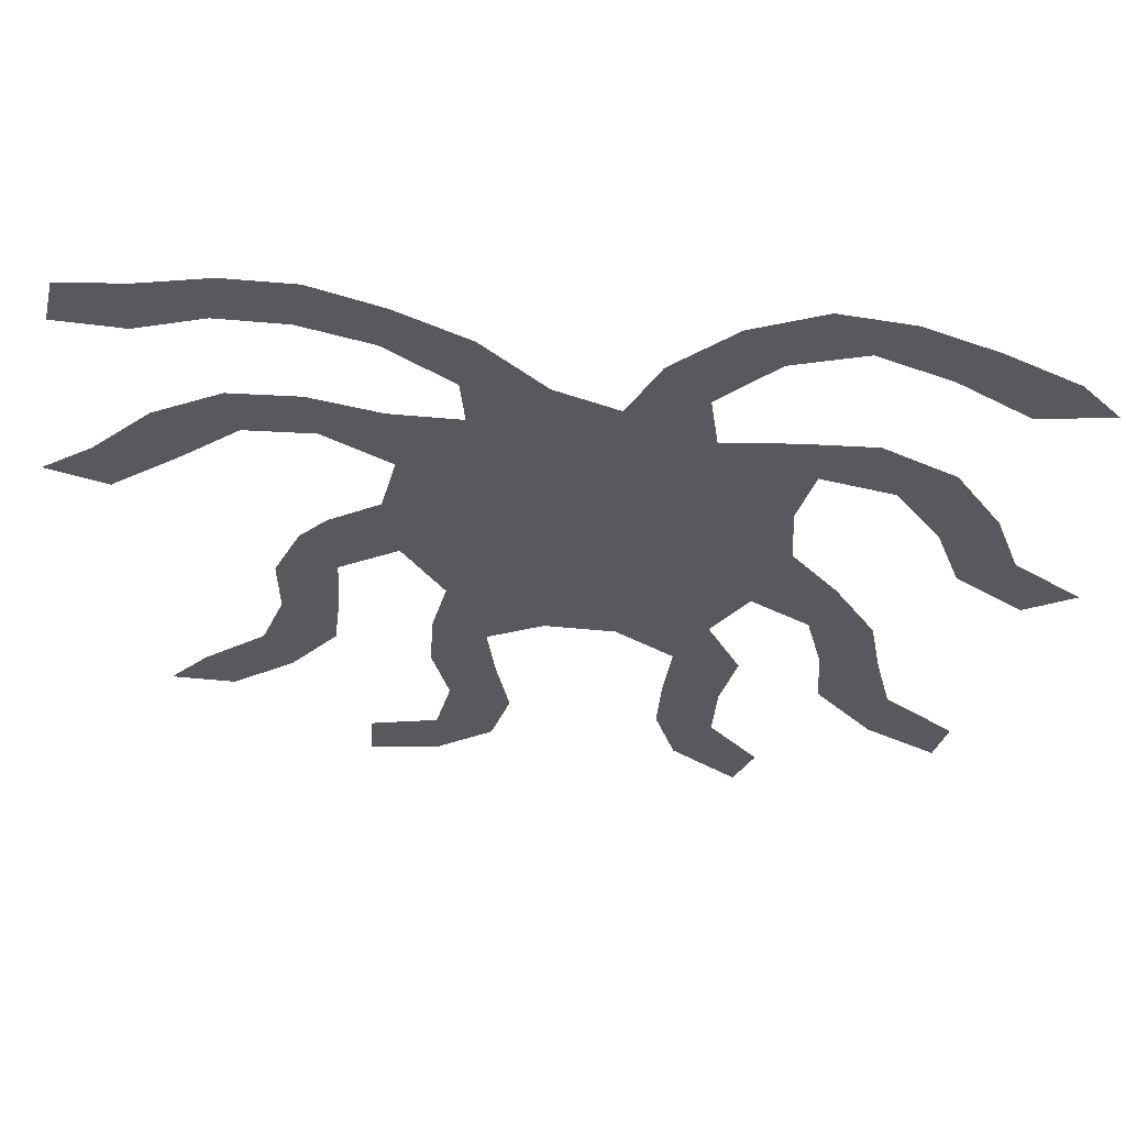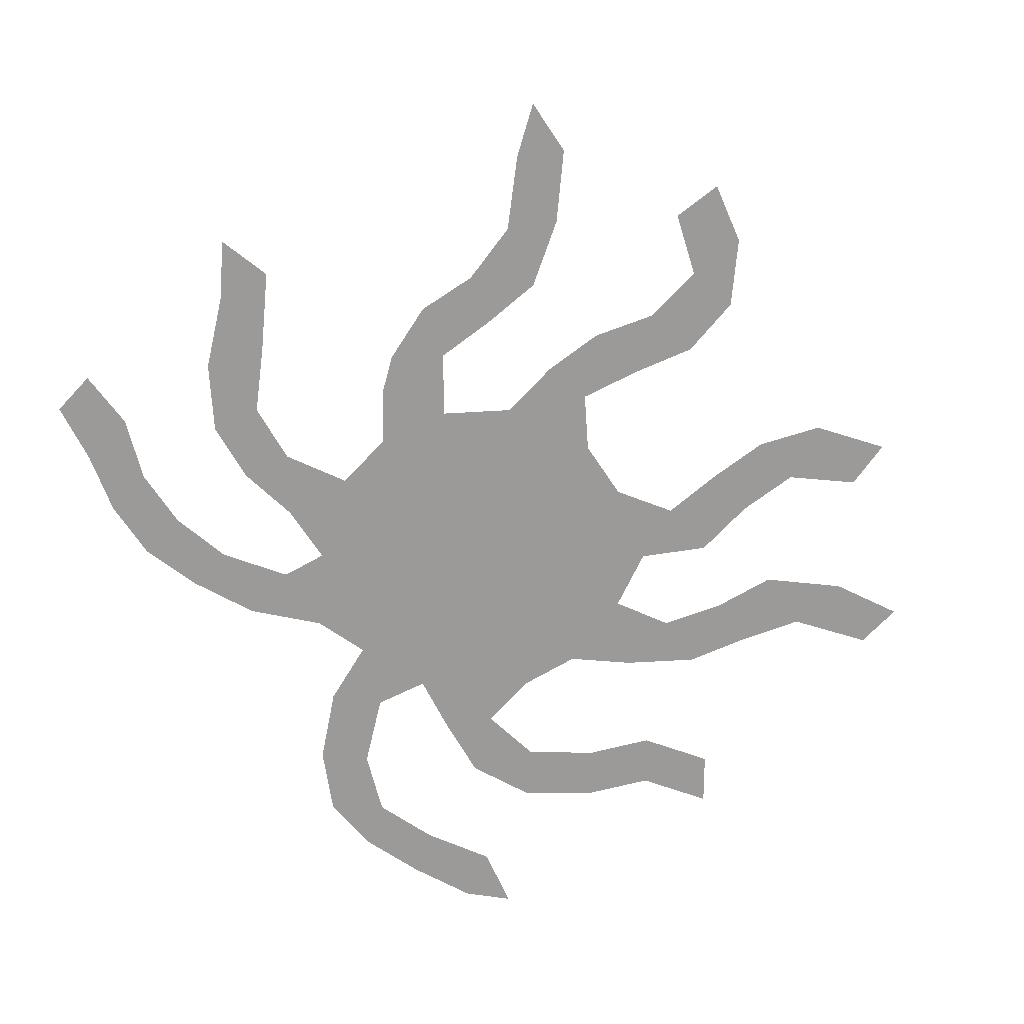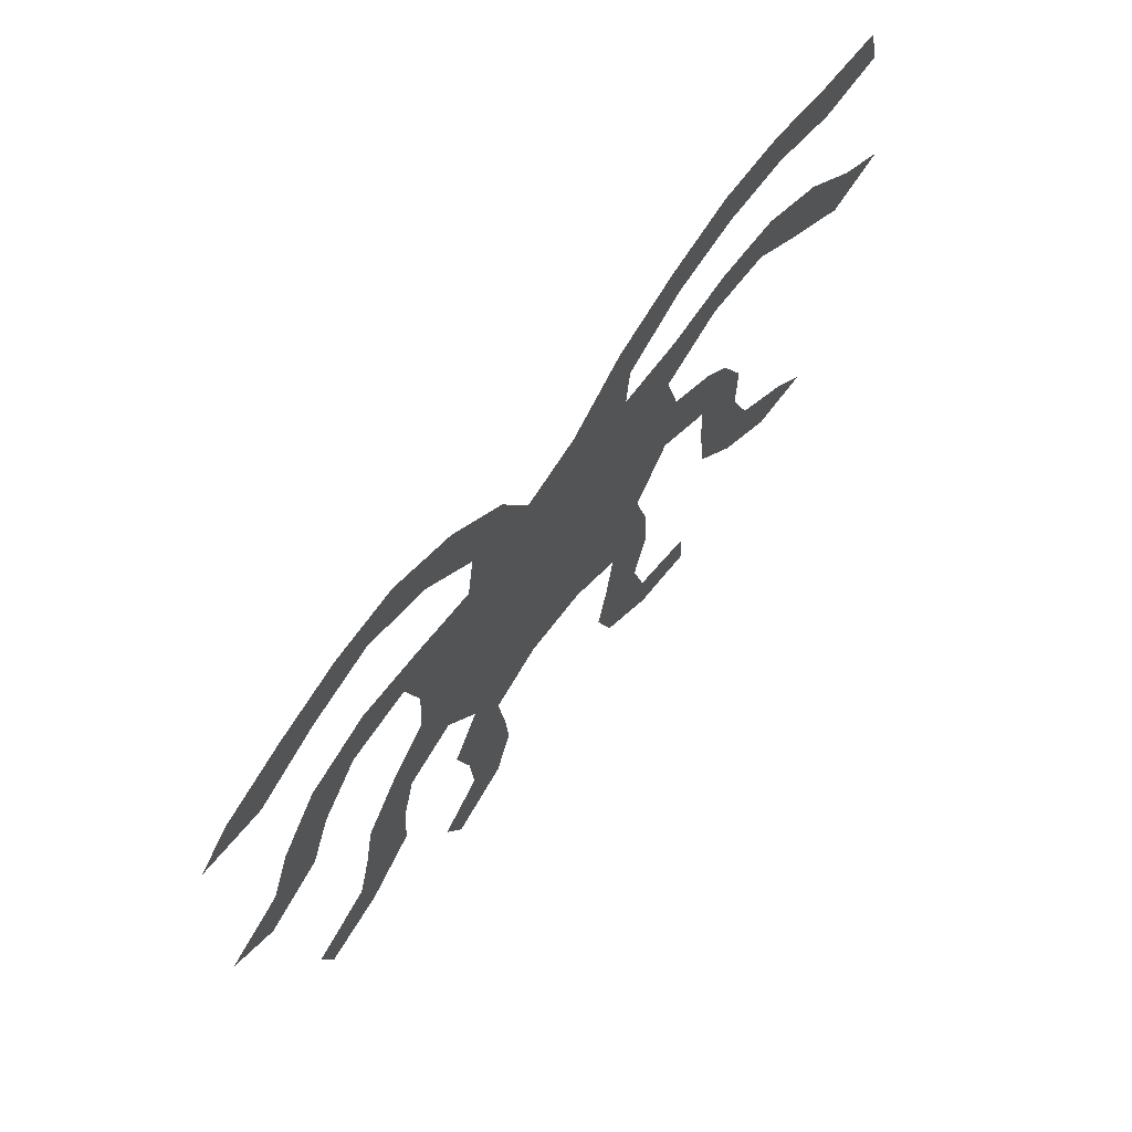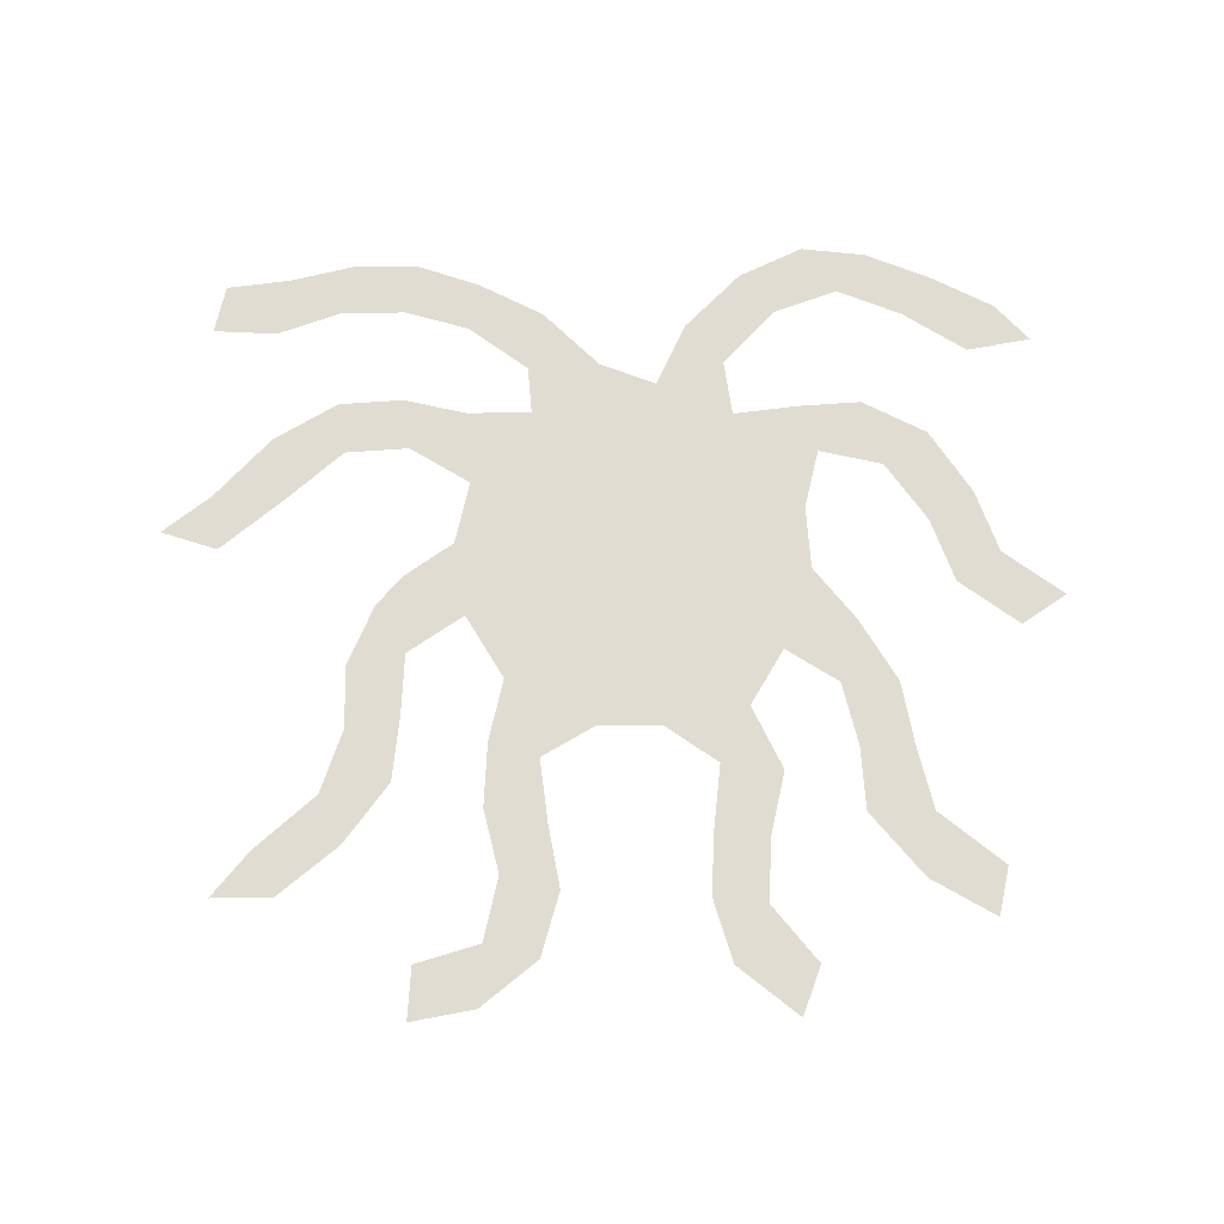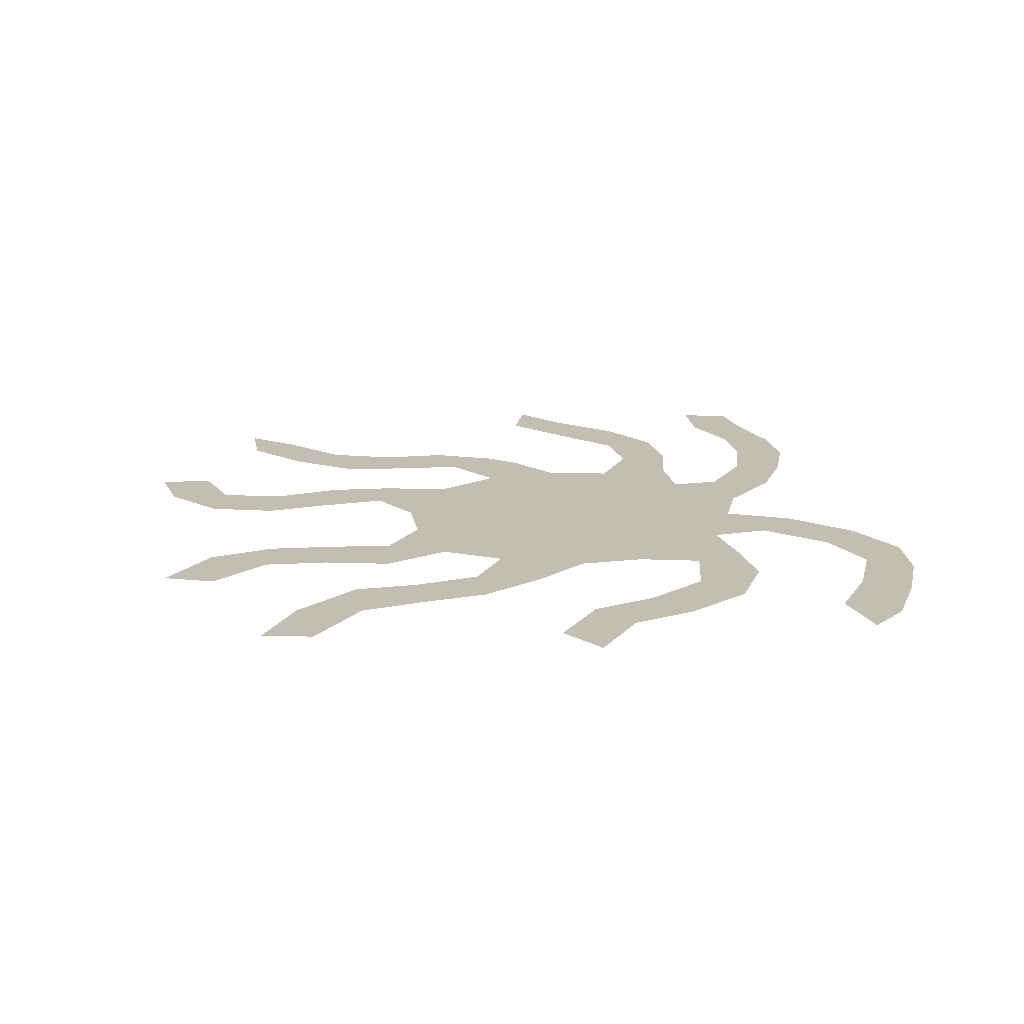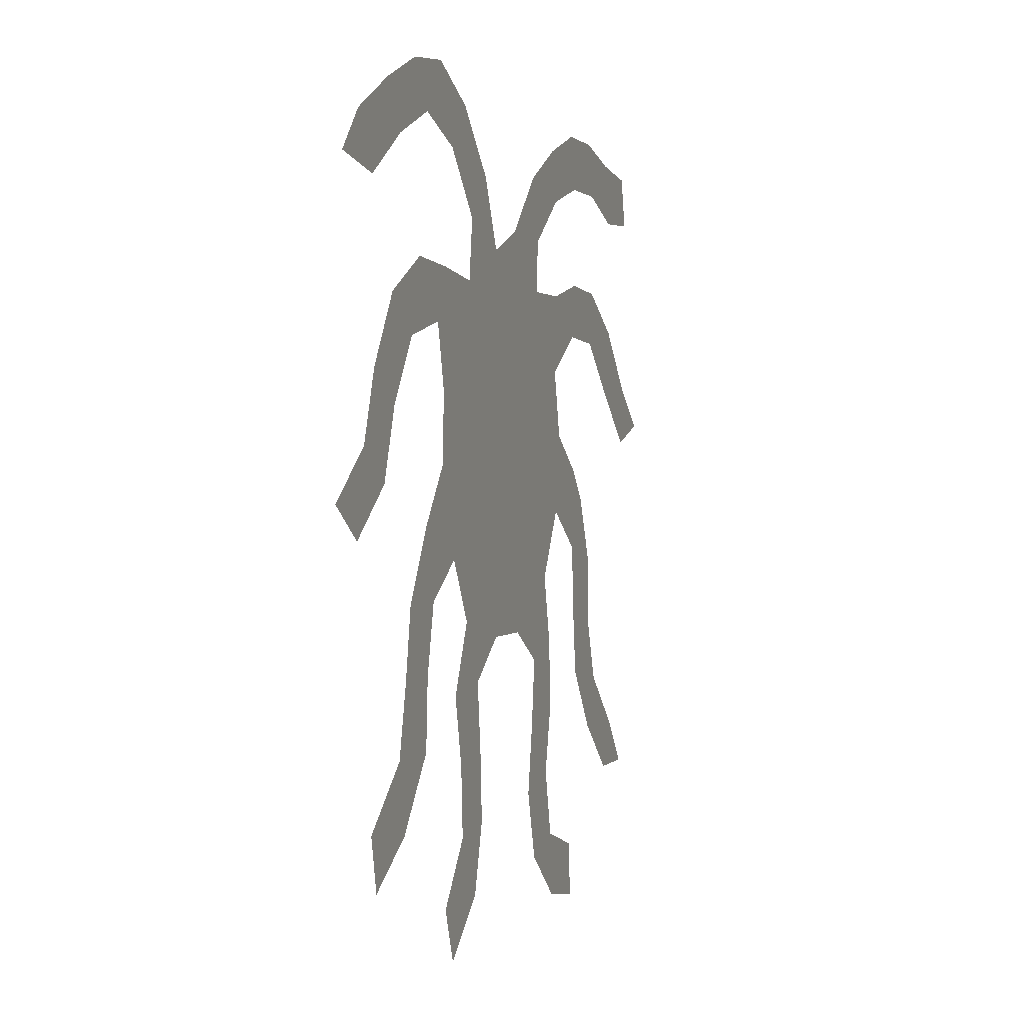
<metadata>
{"format":"obj","ext":"obj","renderer":"f3d","projection":"perspective","resolution":1024,"background":"white","views":[{"elev":59.9,"azim":5.4,"up":"+Y"},{"elev":-69.4,"azim":-56.3,"up":"+Z"},{"elev":70.4,"azim":127.6,"up":"+Y"},{"elev":69.3,"azim":-0.7,"up":"+Z"},{"elev":17.3,"azim":80.4,"up":"+Z"},{"elev":1.0,"azim":108.1,"up":"+Y"}]}
</metadata>
<code>
v 0.2704 0.4936 0
v 0.3262 0.5322 0
v 0.3433 0.6051 0
v 0.2747 0.6481 0
v 0.2017 0.6438 0
v 0.1396 0.5892 0
v 0.06438 0.5279 0
v 0 0.5494 0
v 0.05579 0.5923 0
v 0.1202 0.6609 0
v 0.1931 0.7039 0
v 0.2661 0.7081 0
v 0.3391 0.691 0
v 0.412 0.691 0
v 0.4077 0.7468 0
v 0.3391 0.7983 0
v 0.2661 0.8197 0
v 0.1931 0.8197 0
v 0.1202 0.794 0
v 0.04721 0.7983 0
v 0.06009 0.8541 0
v 0.1331 0.8627 0
v 0.206 0.8798 0
v 0.279 0.8798 0
v 0.3519 0.8541 0
v 0.4249 0.8155 0
v 0.4893 0.7511 0
v 0.5536 0.7253 0
v 0.588 0.7983 0
v 0.6524 0.8627 0
v 0.7253 0.897 0
v 0.7983 0.8884 0
v 0.8712 0.8584 0
v 0.9442 0.8197 0
v 0.9828 0.7768 0
v 0.9099 0.764 0
v 0.8369 0.8112 0
v 0.764 0.8412 0
v 0.691 0.8155 0
v 0.6309 0.7511 0
v 0.6395 0.6867 0
v 0.7131 0.6953 0
v 0.7854 0.6996 0
v 0.8584 0.6609 0
v 0.9056 0.588 0
v 0.9313 0.515 0
v 1 0.4635 0
v 0.9485 0.4292 0
v 0.8798 0.4807 0
v 0.8541 0.5536 0
v 0.8069 0.6223 0
v 0.7339 0.6395 0
v 0.7167 0.5708 0
v 0.721 0.4979 0
v 0.7682 0.4378 0
v 0.8112 0.3648 0
v 0.8239 0.2925 0
v 0.8412 0.2189 0
v 0.9142 0.1588 0
v 0.9013 0.103 0
v 0.8283 0.1459 0
v 0.7682 0.2189 0
v 0.764 0.2918 0
v 0.7468 0.3648 0
v 0.6867 0.4034 0
v 0.6481 0.3391 0
v 0.6824 0.2661 0
v 0.6652 0.1931 0
v 0.6609 0.1202 0
v 0.7125 0.05579 0
v 0.691 0 0
v 0.6223 0.05579 0
v 0.6009 0.1288 0
v 0.6051 0.201 0
v 0.6137 0.2747 0
v 0.5536 0.3176 0
v 0.4807 0.3176 0
v 0.4206 0.2833 0
v 0.4291 0.211 0
v 0.4421 0.1373 0
v 0.4206 0.06438 0
v 0.3562 0.01288 0
v 0.2833 0 0
v 0.2875 0.06009 0
v 0.3605 0.08155 0
v 0.3777 0.1545 0
v 0.3605 0.2275 0
v 0.3648 0.3004 0
v 0.382 0.3734 0
v 0.3391 0.4464 0
v 0.2747 0.4034 0
v 0.2704 0.3312 0
v 0.2618 0.2575 0
v 0.2103 0.1888 0
v 0.1416 0.1331 0
v 0.07296 0.1331 0
v 0.1159 0.1845 0
v 0.1845 0.2446 0
v 0.2103 0.3176 0
v 0.2103 0.3906 0
v 0.2403 0.4592 0
v 0.09201 0.5919 0
v 0.9309 0.4813 0
v 0.3906 0.09444 0
v 0.2136 0.2489 0
v 0.1557 0.1839 0
v 0.6895 0.8488 0
v 0.8238 0.8461 0
v 0.1023 0.8282 0
v 0.5217 0.5849 0
v 0.6602 0.6049 0
v 0.4903 0.6682 0
v 0.3562 0.6497 0
v 0.2416 0.848 0
v 0.331 0.04309 0
v 0.8019 0.2509 0
v 0.8447 0.1779 0
v 0.6348 0.1598 0
v 0.7859 0.3266 0
v 0.6363 0.8003 0
v 0.6972 0.6568 0
v 0.7819 0.6591 0
v 0.5981 0.731 0
v 0.7485 0.8602 0
v 0.4484 0.7248 0
v 0.3202 0.8316 0
v 0.1667 0.8396 0
v 0.403 0.7886 0
v 0.6547 0.07945 0
v 0.4016 0.1769 0
v 0.7464 0.3995 0
v 0.5292 0.4957 0
v 0.6818 0.4575 0
v 0.4149 0.3234 0
v 0.3568 0.4892 0
v 0.5092 0.4284 0
v 0.8982 0.8097 0
v 0.8906 0.5397 0
v 0.8512 0.6096 0
v 0.2901 0.4521 0
v 0.2368 0.3201 0
v 0.1652 0.6475 0
v 0.2582 0.6738 0
v 0.3957 0.2517 0
v 0.2495 0.3937 0
v 0.6061 0.368 0
v 0.4561 0.3799 0
v 0.6409 0.2353 0
v 0.6233 0.3045 0
v 0.666 0.5317 0
v 0.5628 0.6621 0
v 0.4344 0.6062 0
v 0.3976 0.5382 0
v 0.4652 0.5318 0
v 0.6126 0.49 0
v 0.5942 0.4303 0
v 0.5965 0.6163 0
v 0.5932 0.5505 0
v 0.5322 0.3723 0
v 0.4316 0.4514 0
f 7 102 8
f 46 103 47
f 94 105 106
f 59 117 60
f 19 109 20
f 150 155 133
f 14 152 112
f 17 126 114
f 82 104 115
f 82 115 83
f 95 106 96
f 116 62 117
f 119 63 116
f 120 39 107
f 41 111 121
f 123 40 120
f 124 38 108
f 31 107 124
f 14 113 152
f 127 22 109
f 18 114 127
f 15 125 128
f 16 128 126
f 69 118 129
f 70 129 71
f 130 86 104
f 131 64 119
f 133 65 131
f 154 160 132
f 121 52 122
f 33 108 137
f 34 137 35
f 45 139 138
f 122 51 139
f 140 90 135
f 1 101 140
f 141 99 105
f 142 10 102
f 4 113 143
f 5 143 142
f 78 77 134
f 144 87 130
f 46 138 103
f 92 145 141
f 65 156 146
f 68 148 118
f 149 75 148
f 102 9 8
f 6 102 7
f 103 48 47
f 102 10 9
f 104 86 85
f 93 105 94
f 106 98 97
f 106 105 98
f 117 61 60
f 30 107 31
f 32 108 33
f 109 21 20
f 109 22 21
f 153 154 152
f 112 152 110
f 110 158 157
f 123 28 151
f 41 123 151
f 3 113 4
f 114 24 23
f 126 25 24
f 114 126 24
f 81 104 82
f 80 104 81
f 115 85 84
f 115 104 85
f 115 84 83
f 106 97 96
f 94 106 95
f 116 63 62
f 117 62 61
f 57 116 58
f 58 116 117
f 58 117 59
f 68 118 69
f 56 119 57
f 57 119 116
f 119 64 63
f 29 120 30
f 30 120 107
f 111 53 52
f 121 111 52
f 122 52 51
f 120 40 39
f 123 41 40
f 28 123 29
f 29 123 120
f 43 122 44
f 108 38 37
f 31 124 32
f 32 124 108
f 124 39 38
f 124 107 39
f 125 112 27
f 28 112 151
f 151 110 157
f 14 112 125
f 27 112 28
f 14 125 15
f 113 14 13
f 16 126 17
f 17 114 18
f 18 127 19
f 19 127 109
f 127 23 22
f 127 114 23
f 128 27 26
f 128 125 27
f 15 128 16
f 126 128 25
f 25 128 26
f 129 73 72
f 129 118 73
f 129 72 71
f 69 129 70
f 130 87 86
f 79 130 80
f 80 130 104
f 131 65 64
f 55 131 56
f 56 131 119
f 132 155 158
f 54 133 55
f 55 133 131
f 77 159 147
f 76 149 146
f 160 135 90
f 155 132 156
f 159 156 136
f 42 122 43
f 42 121 122
f 41 121 42
f 33 137 34
f 137 37 36
f 137 108 37
f 137 36 35
f 139 51 50
f 138 139 50
f 44 139 45
f 44 122 139
f 45 138 46
f 1 135 2
f 1 140 135
f 140 91 90
f 140 145 91
f 140 101 145
f 112 110 151
f 105 99 98
f 92 141 93
f 93 141 105
f 5 142 6
f 6 142 102
f 142 11 10
f 143 13 12
f 143 113 13
f 4 143 5
f 143 12 11
f 142 143 11
f 118 74 73
f 77 147 134
f 134 89 88
f 134 147 89
f 78 144 79
f 79 144 130
f 144 88 87
f 103 49 48
f 138 50 49
f 103 138 49
f 145 101 100
f 91 145 92
f 141 100 99
f 141 145 100
f 65 146 66
f 66 146 149
f 136 160 147
f 159 136 147
f 76 159 77
f 147 160 89
f 67 148 68
f 148 75 74
f 118 148 74
f 66 149 67
f 67 149 148
f 149 76 75
f 150 54 53
f 154 110 152
f 3 152 113
f 154 132 110
f 146 156 159
f 2 135 153
f 153 135 160
f 54 150 133
f 156 132 136
f 2 153 3
f 3 153 152
f 158 150 111
f 157 158 111
f 41 157 111
f 111 150 53
f 158 155 150
f 110 132 158
f 41 151 157
f 153 160 154
f 78 134 144
f 146 159 76
f 144 134 88
f 132 160 136
f 133 155 156
f 65 133 156
f 160 90 89

</code>
